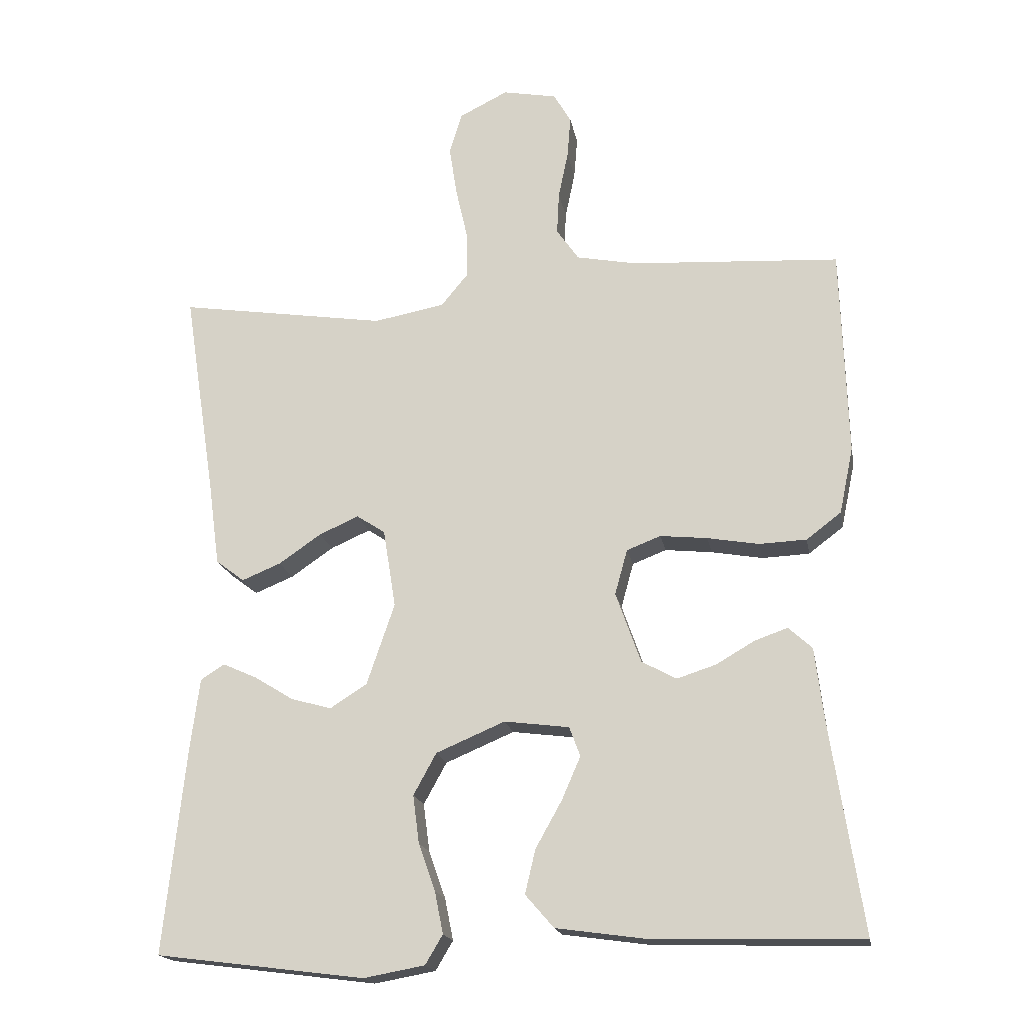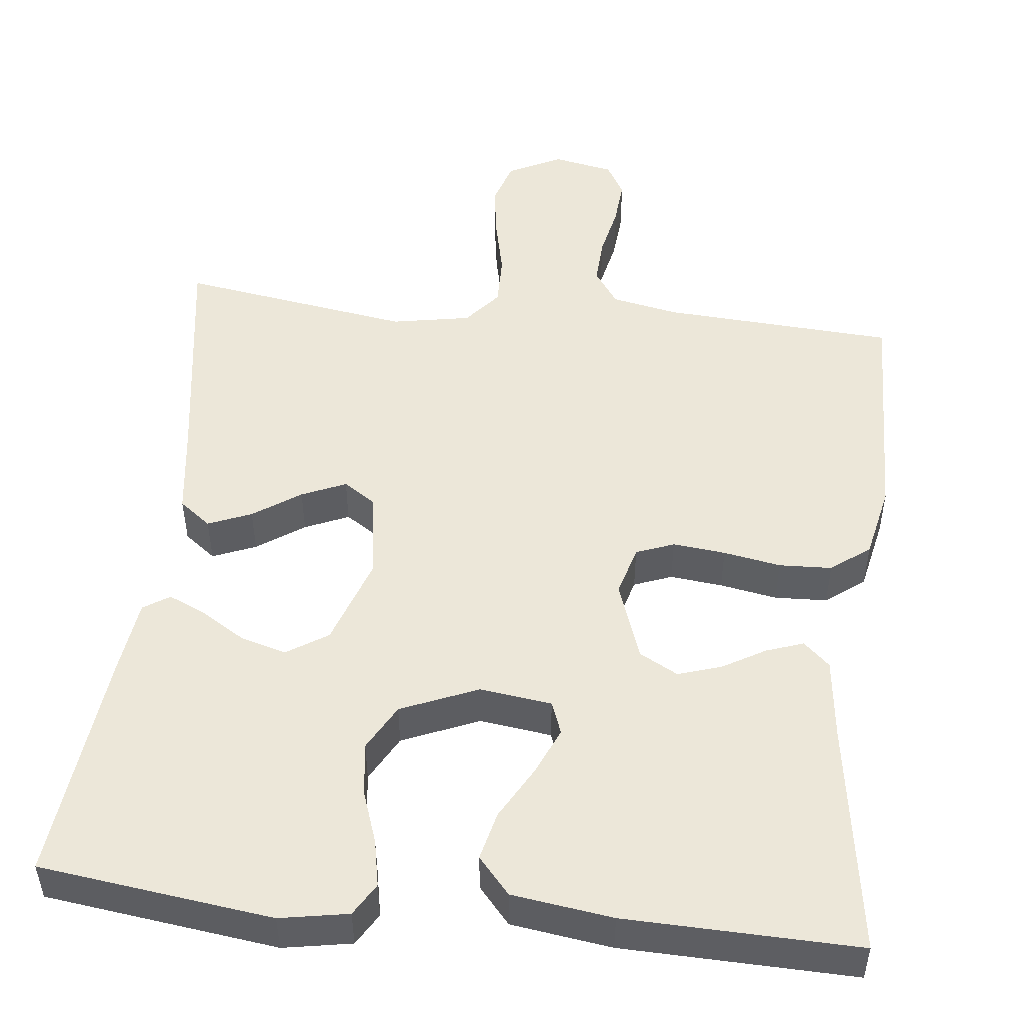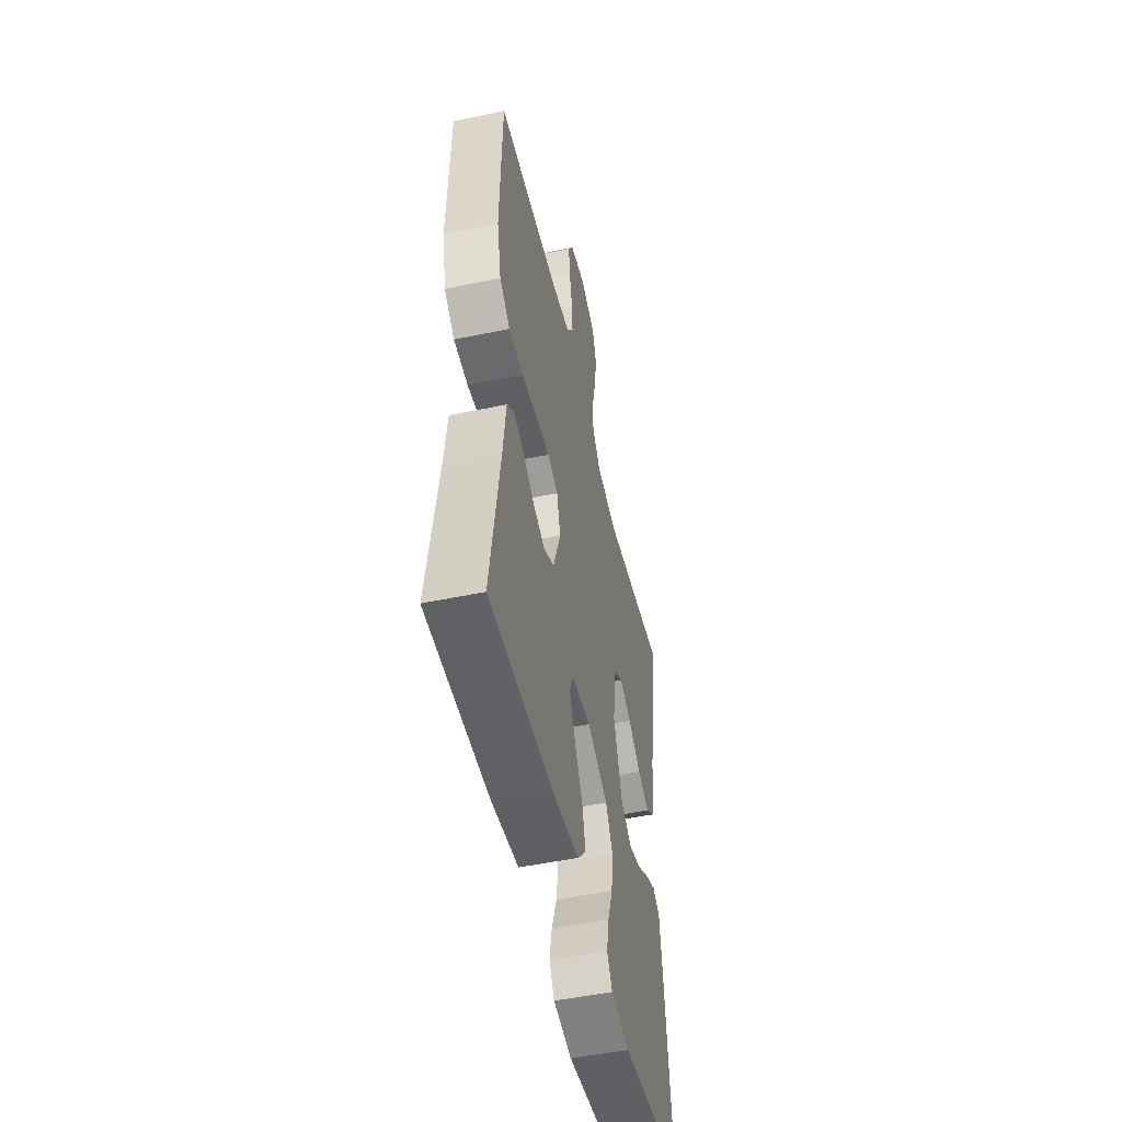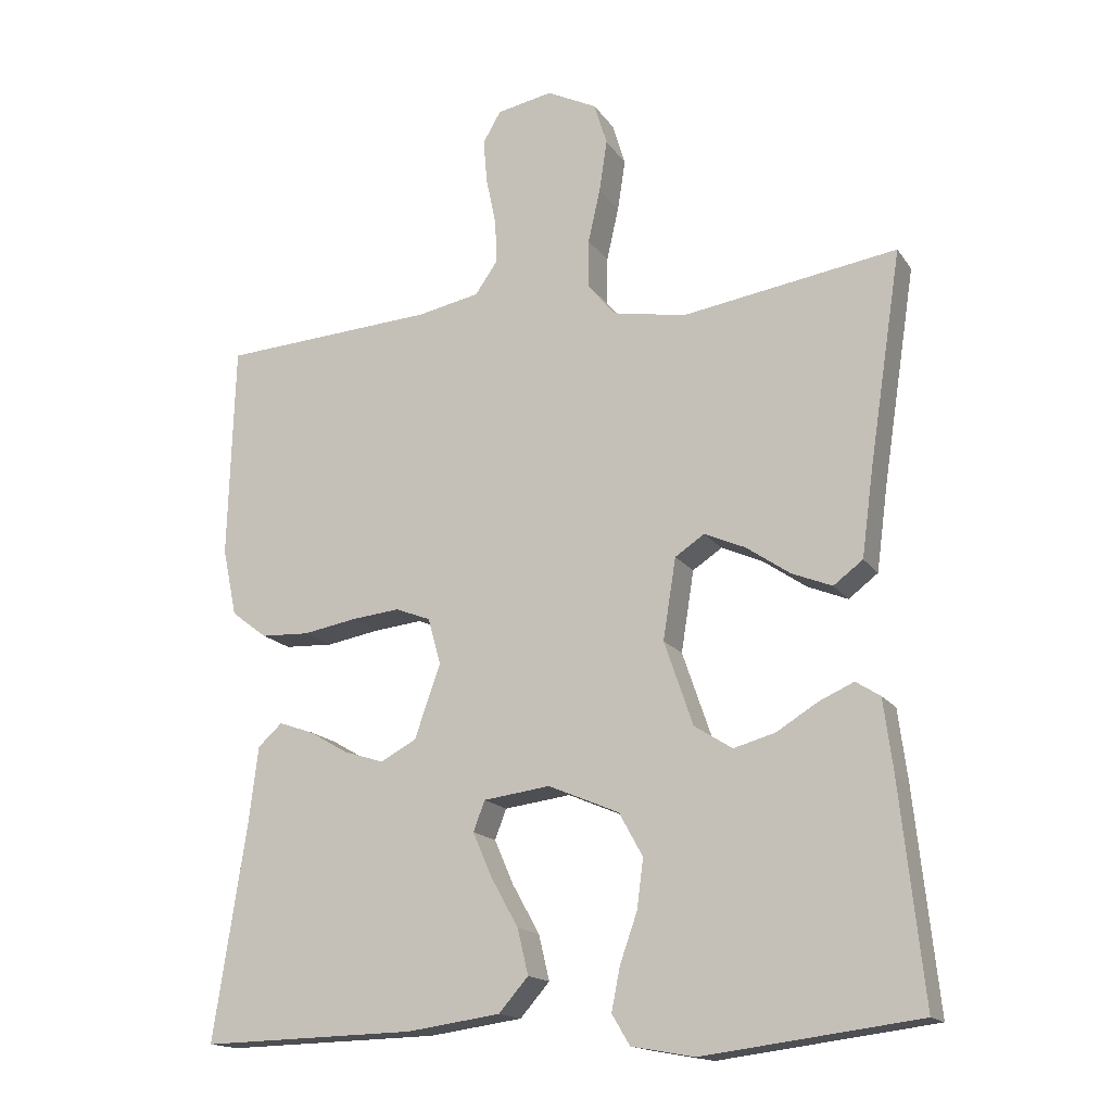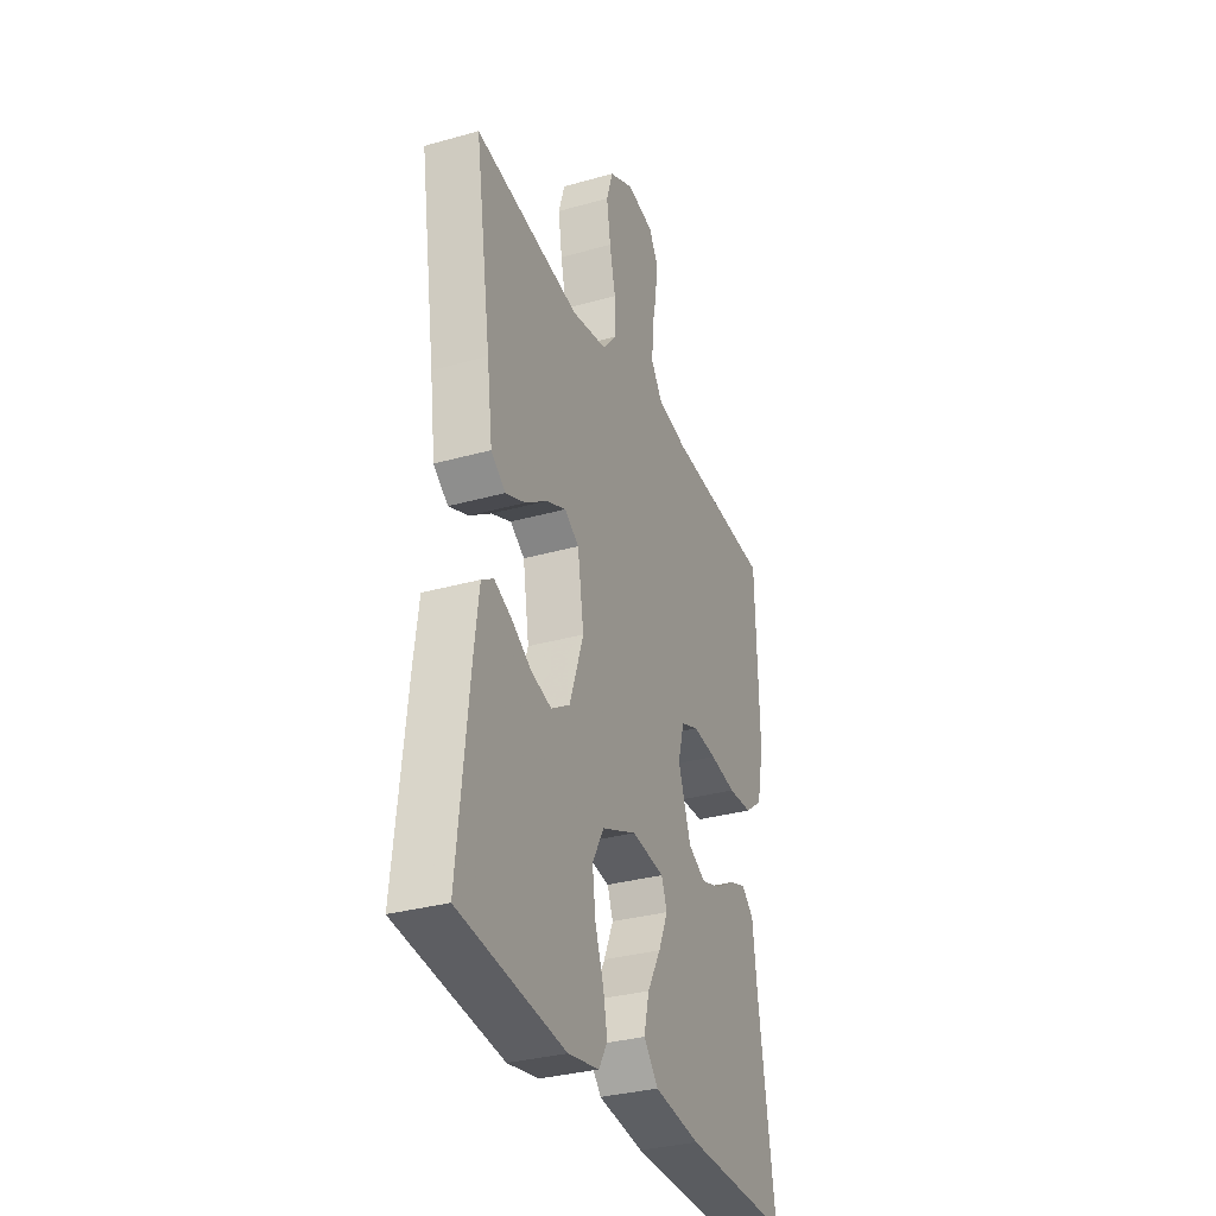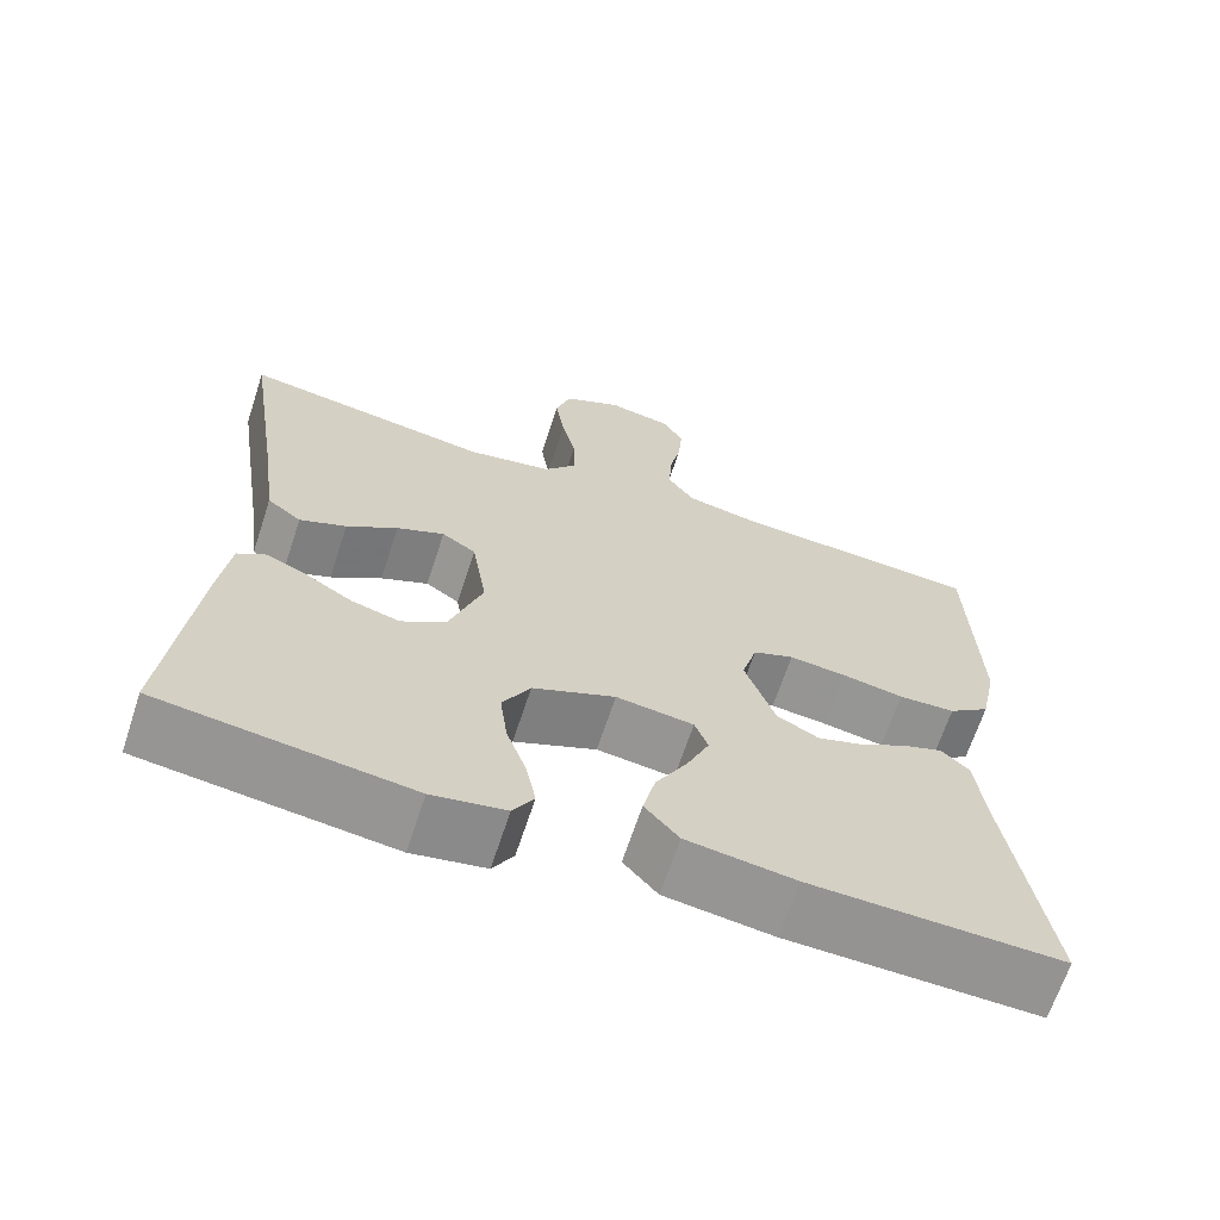
<metadata>
{"format":"obj","ext":"obj","renderer":"f3d","projection":"perspective","resolution":1024,"background":"white","views":[{"elev":-18.2,"azim":-169.8,"up":"+Z"},{"elev":50.1,"azim":-173.6,"up":"+Y"},{"elev":-50.5,"azim":-77.1,"up":"+Z"},{"elev":-16.2,"azim":23.0,"up":"+Z"},{"elev":-32.5,"azim":111.4,"up":"+Z"},{"elev":-66.5,"azim":161.8,"up":"+Z"}]}
</metadata>
<code>
v -0.5 0.07 -0.5
v -0.454 0.07 -0.2
v -0.441 0.07 -0.093
v -0.407 0.07 -0.062
v -0.359 0.07 -0.079
v -0.304 0.07 -0.111
v -0.248 0.07 -0.129
v -0.198 0.07 -0.102
v -0.162 0.07 0
v -0.18 0.07 0.065
v -0.229 0.07 0.084
v -0.297 0.07 0.077
v -0.371 0.07 0.064
v -0.439 0.07 0.067
v -0.489 0.07 0.105
v -0.509 0.07 0.2
v -0.5 0.07 0.5
v -0.2 0.07 0.518
v -0.113 0.07 0.535
v -0.081 0.07 0.581
v -0.084 0.07 0.642
v -0.098 0.07 0.709
v -0.103 0.07 0.77
v -0.078 0.07 0.813
v 0 0.07 0.828
v 0.07 0.07 0.793
v 0.088 0.07 0.734
v 0.077 0.07 0.662
v 0.06 0.07 0.587
v 0.059 0.07 0.52
v 0.098 0.07 0.473
v 0.2 0.07 0.454
v 0.5 0.07 0.5
v 0.454 0.07 0.2
v 0.438 0.07 0.081
v 0.397 0.07 0.05
v 0.341 0.07 0.073
v 0.28 0.07 0.115
v 0.223 0.07 0.14
v 0.182 0.07 0.113
v 0.164 0.07 0
v 0.204 0.07 -0.117
v 0.257 0.07 -0.151
v 0.315 0.07 -0.135
v 0.372 0.07 -0.1
v 0.421 0.07 -0.078
v 0.455 0.07 -0.1
v 0.468 0.07 -0.2
v 0.5 0.07 -0.5
v 0.2 0.07 -0.538
v 0.112 0.07 -0.522
v 0.087 0.07 -0.48
v 0.099 0.07 -0.42
v 0.123 0.07 -0.352
v 0.132 0.07 -0.283
v 0.099 0.07 -0.223
v 0 0.07 -0.181
v -0.093 0.07 -0.193
v -0.109 0.07 -0.235
v -0.082 0.07 -0.297
v -0.044 0.07 -0.365
v -0.029 0.07 -0.428
v -0.07 0.07 -0.475
v -0.2 0.07 -0.493
v -0.5 0 -0.5
v -0.454 0 -0.2
v -0.441 0 -0.093
v -0.407 0 -0.062
v -0.359 0 -0.079
v -0.304 0 -0.111
v -0.248 0 -0.129
v -0.198 0 -0.102
v -0.162 0 0
v -0.18 0 0.065
v -0.229 0 0.084
v -0.297 0 0.077
v -0.371 0 0.064
v -0.439 0 0.067
v -0.489 0 0.105
v -0.509 0 0.2
v -0.5 0 0.5
v -0.2 0 0.518
v -0.113 0 0.535
v -0.081 0 0.581
v -0.084 0 0.642
v -0.098 0 0.709
v -0.103 0 0.77
v -0.078 0 0.813
v 0 0 0.828
v 0.07 0 0.793
v 0.088 0 0.734
v 0.077 0 0.662
v 0.06 0 0.587
v 0.059 0 0.52
v 0.098 0 0.473
v 0.2 0 0.454
v 0.5 0 0.5
v 0.454 0 0.2
v 0.438 0 0.081
v 0.397 0 0.05
v 0.341 0 0.073
v 0.28 0 0.115
v 0.223 0 0.14
v 0.182 0 0.113
v 0.164 0 0
v 0.204 0 -0.117
v 0.257 0 -0.151
v 0.315 0 -0.135
v 0.372 0 -0.1
v 0.421 0 -0.078
v 0.455 0 -0.1
v 0.468 0 -0.2
v 0.5 0 -0.5
v 0.2 0 -0.538
v 0.112 0 -0.522
v 0.087 0 -0.48
v 0.099 0 -0.42
v 0.123 0 -0.352
v 0.132 0 -0.283
v 0.099 0 -0.223
v 0 0 -0.181
v -0.093 0 -0.193
v -0.109 0 -0.235
v -0.082 0 -0.297
v -0.044 0 -0.365
v -0.029 0 -0.428
v -0.07 0 -0.475
v -0.2 0 -0.493
f 63 64 1 2
f 60 61 62 63
f 59 60 63 2
f 58 59 2 3
f 57 58 3
f 51 52 53 54
f 51 54 55
f 50 51 55
f 49 50 55
f 48 49 55 56
f 44 45 46 47
f 43 44 47 48
f 35 36 37 38
f 34 35 38 39
f 32 33 34 39
f 31 32 39 40
f 26 27 28 29
f 24 25 26 29
f 24 29 30
f 21 22 23 24
f 20 21 24 30
f 19 20 30 31
f 15 16 17 18
f 12 13 14 15
f 11 12 15 18
f 10 11 18 19
f 3 4 5 6
f 3 6 7
f 57 3 7
f 43 48 56 57
f 42 43 57 7
f 41 42 7 8
f 40 41 8 9
f 19 31 40
f 9 10 19 40
f 66 65 128 127
f 127 126 125 124
f 66 127 124 123
f 67 66 123 122
f 67 122 121
f 118 117 116 115
f 119 118 115
f 119 115 114
f 119 114 113
f 120 119 113 112
f 111 110 109 108
f 112 111 108 107
f 102 101 100 99
f 103 102 99 98
f 103 98 97 96
f 104 103 96 95
f 93 92 91 90
f 93 90 89 88
f 94 93 88
f 88 87 86 85
f 94 88 85 84
f 95 94 84 83
f 82 81 80 79
f 79 78 77 76
f 82 79 76 75
f 83 82 75 74
f 70 69 68 67
f 71 70 67
f 71 67 121
f 121 120 112 107
f 71 121 107 106
f 72 71 106 105
f 73 72 105 104
f 104 95 83
f 104 83 74 73
f 1 65 66 2
f 2 66 67 3
f 3 67 68 4
f 4 68 69 5
f 5 69 70 6
f 6 70 71 7
f 7 71 72 8
f 8 72 73 9
f 9 73 74 10
f 10 74 75 11
f 11 75 76 12
f 12 76 77 13
f 13 77 78 14
f 14 78 79 15
f 15 79 80 16
f 16 80 81 17
f 17 81 82 18
f 18 82 83 19
f 19 83 84 20
f 20 84 85 21
f 21 85 86 22
f 22 86 87 23
f 23 87 88 24
f 24 88 89 25
f 25 89 90 26
f 26 90 91 27
f 27 91 92 28
f 28 92 93 29
f 29 93 94 30
f 30 94 95 31
f 31 95 96 32
f 32 96 97 33
f 33 97 98 34
f 34 98 99 35
f 35 99 100 36
f 36 100 101 37
f 37 101 102 38
f 38 102 103 39
f 39 103 104 40
f 40 104 105 41
f 41 105 106 42
f 42 106 107 43
f 43 107 108 44
f 44 108 109 45
f 45 109 110 46
f 46 110 111 47
f 47 111 112 48
f 48 112 113 49
f 49 113 114 50
f 50 114 115 51
f 51 115 116 52
f 52 116 117 53
f 53 117 118 54
f 54 118 119 55
f 55 119 120 56
f 56 120 121 57
f 57 121 122 58
f 58 122 123 59
f 59 123 124 60
f 60 124 125 61
f 61 125 126 62
f 62 126 127 63
f 63 127 128 64
f 64 128 65 1

</code>
